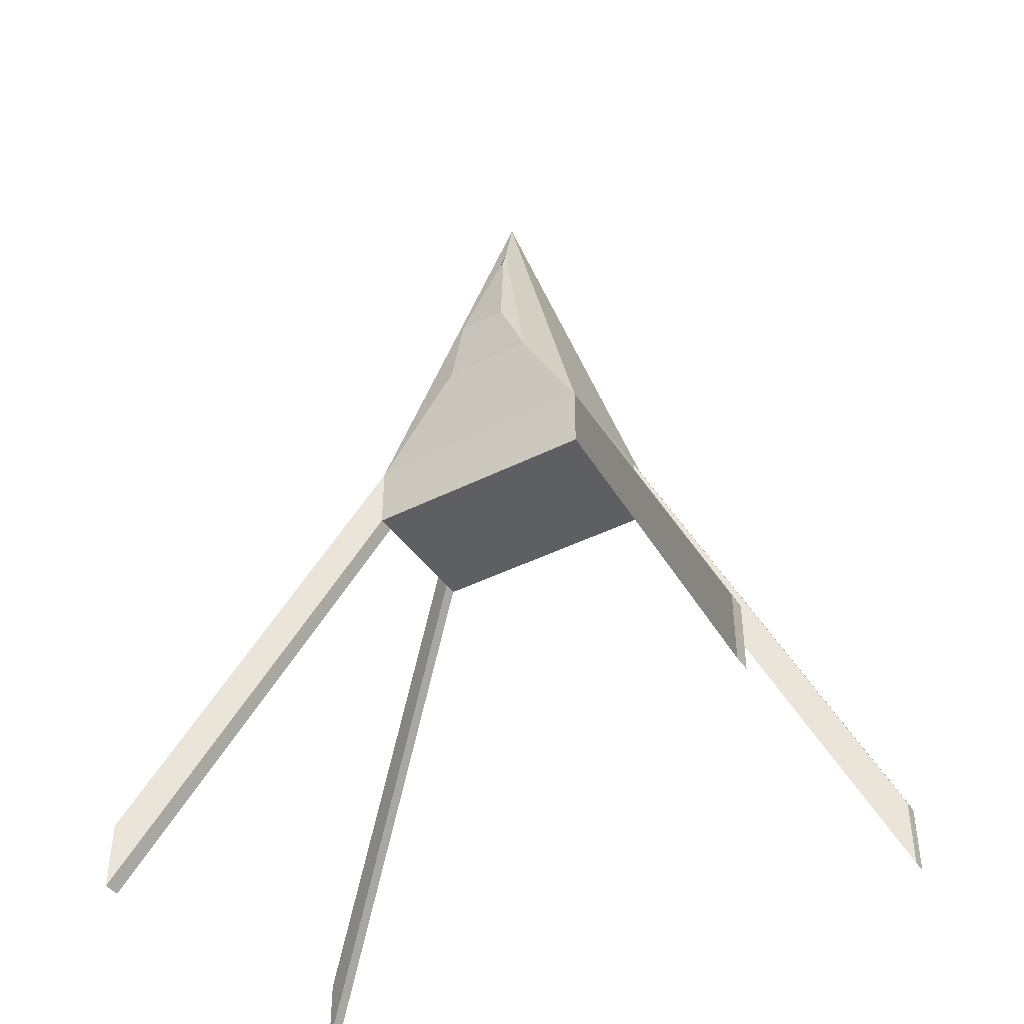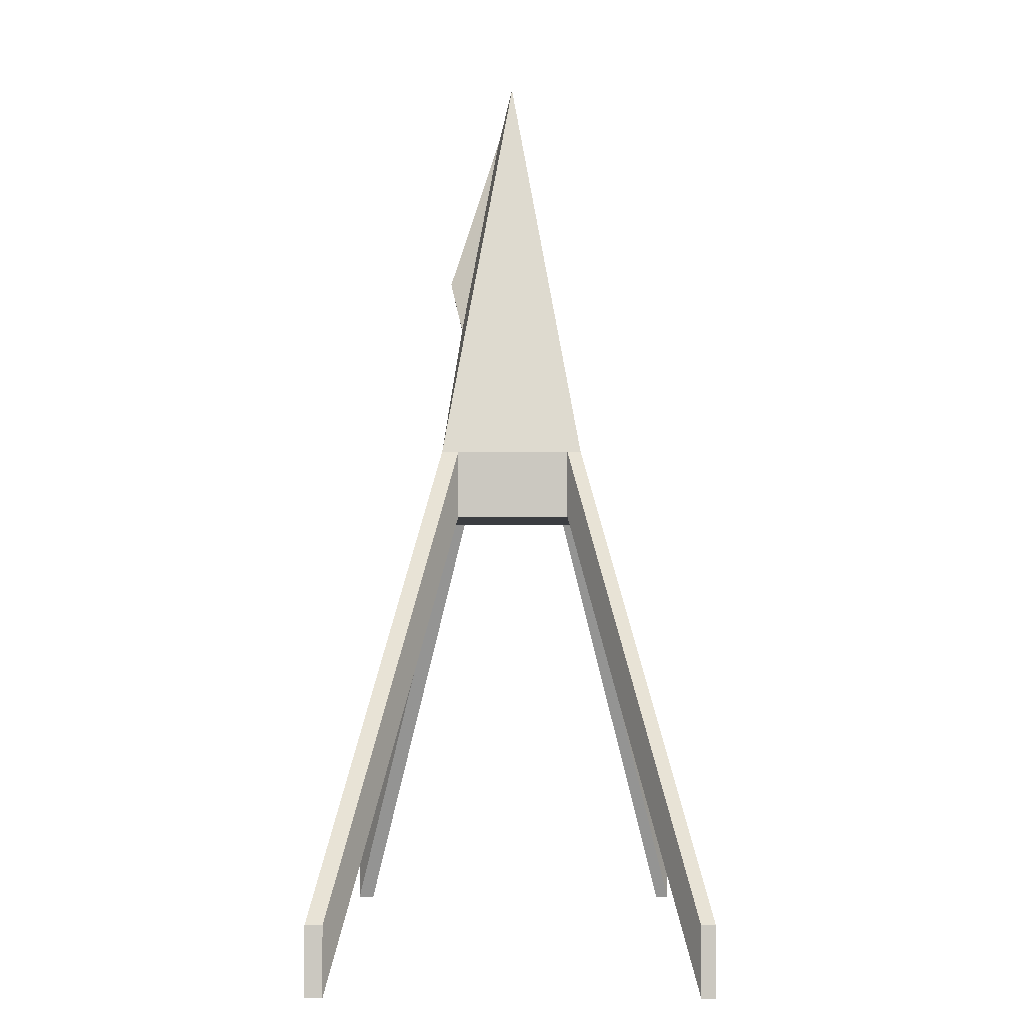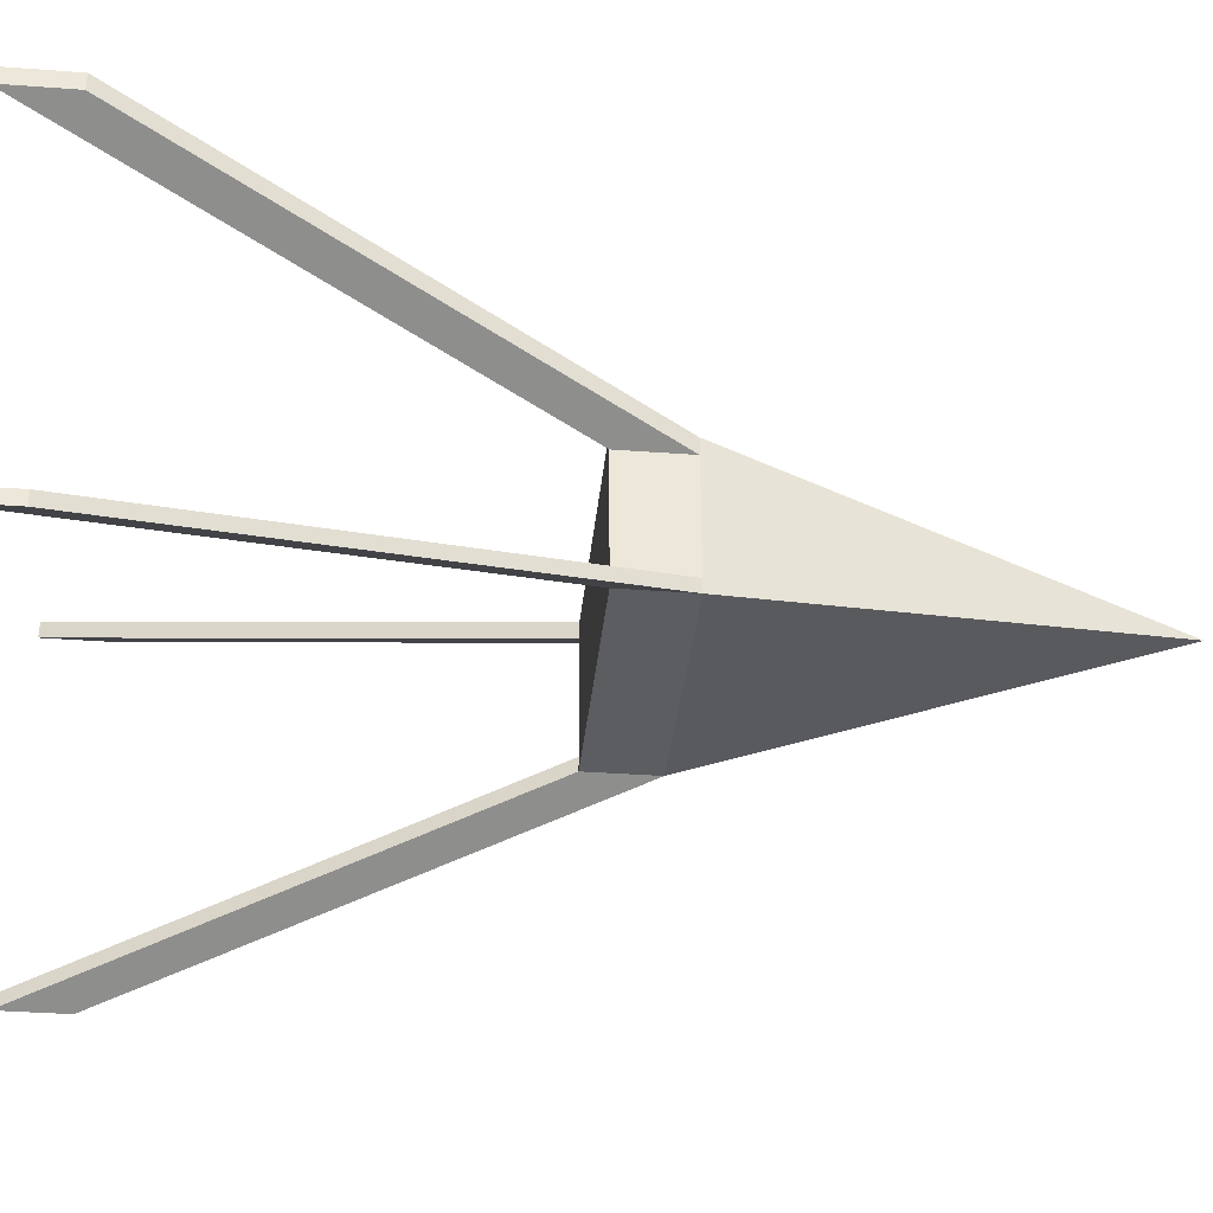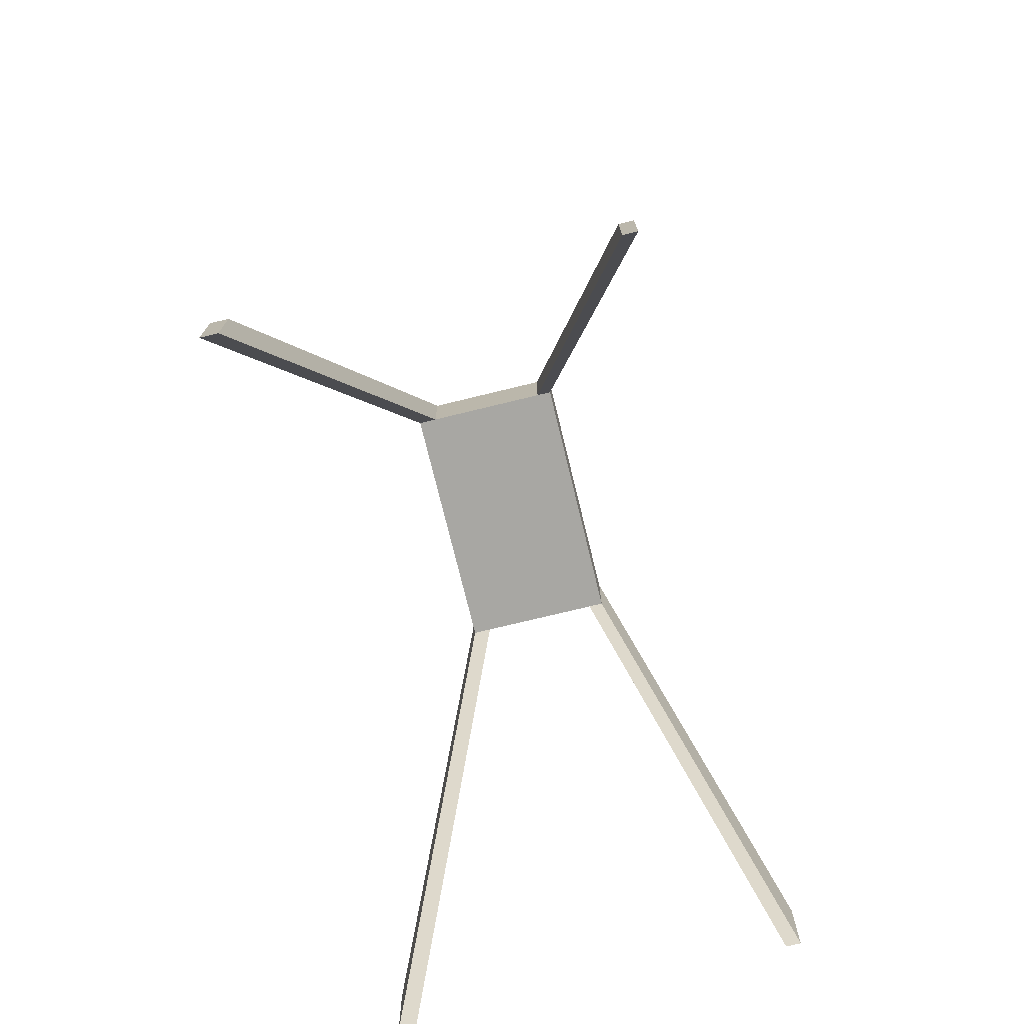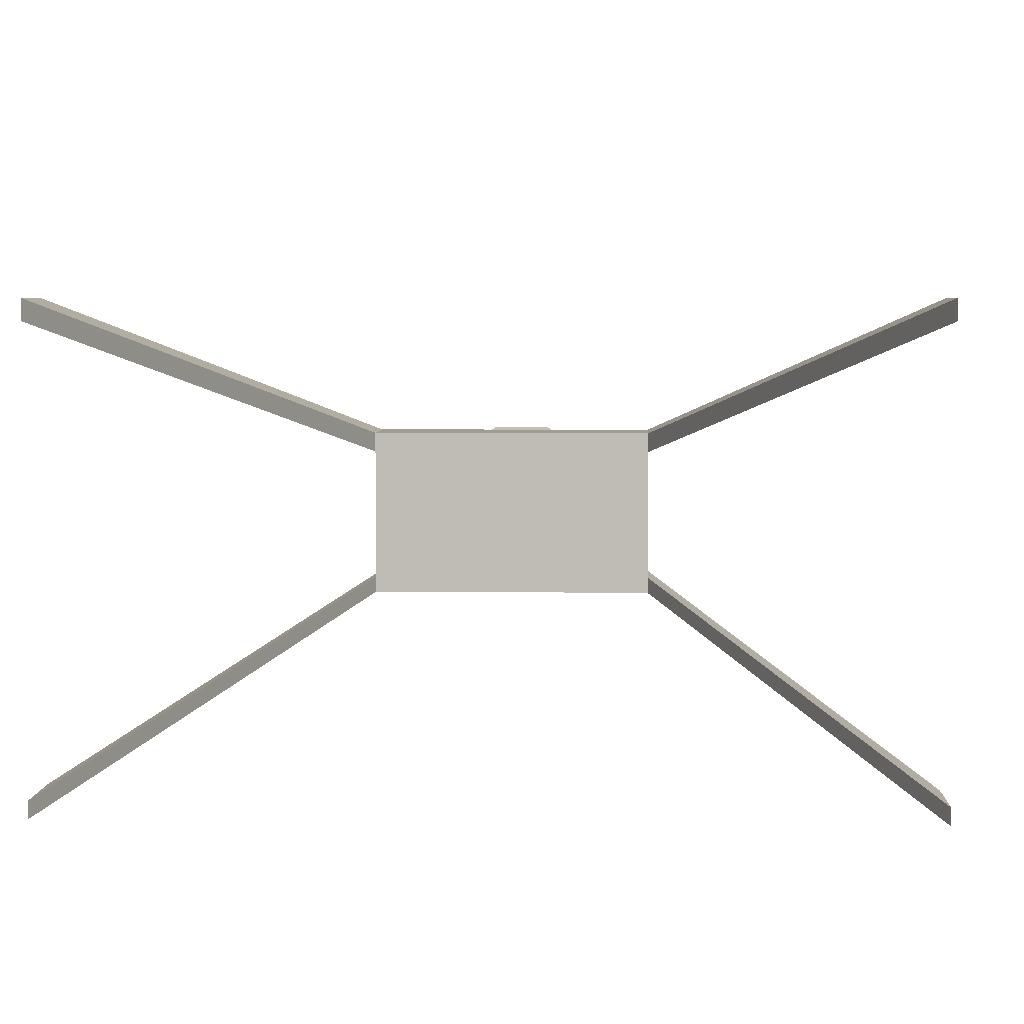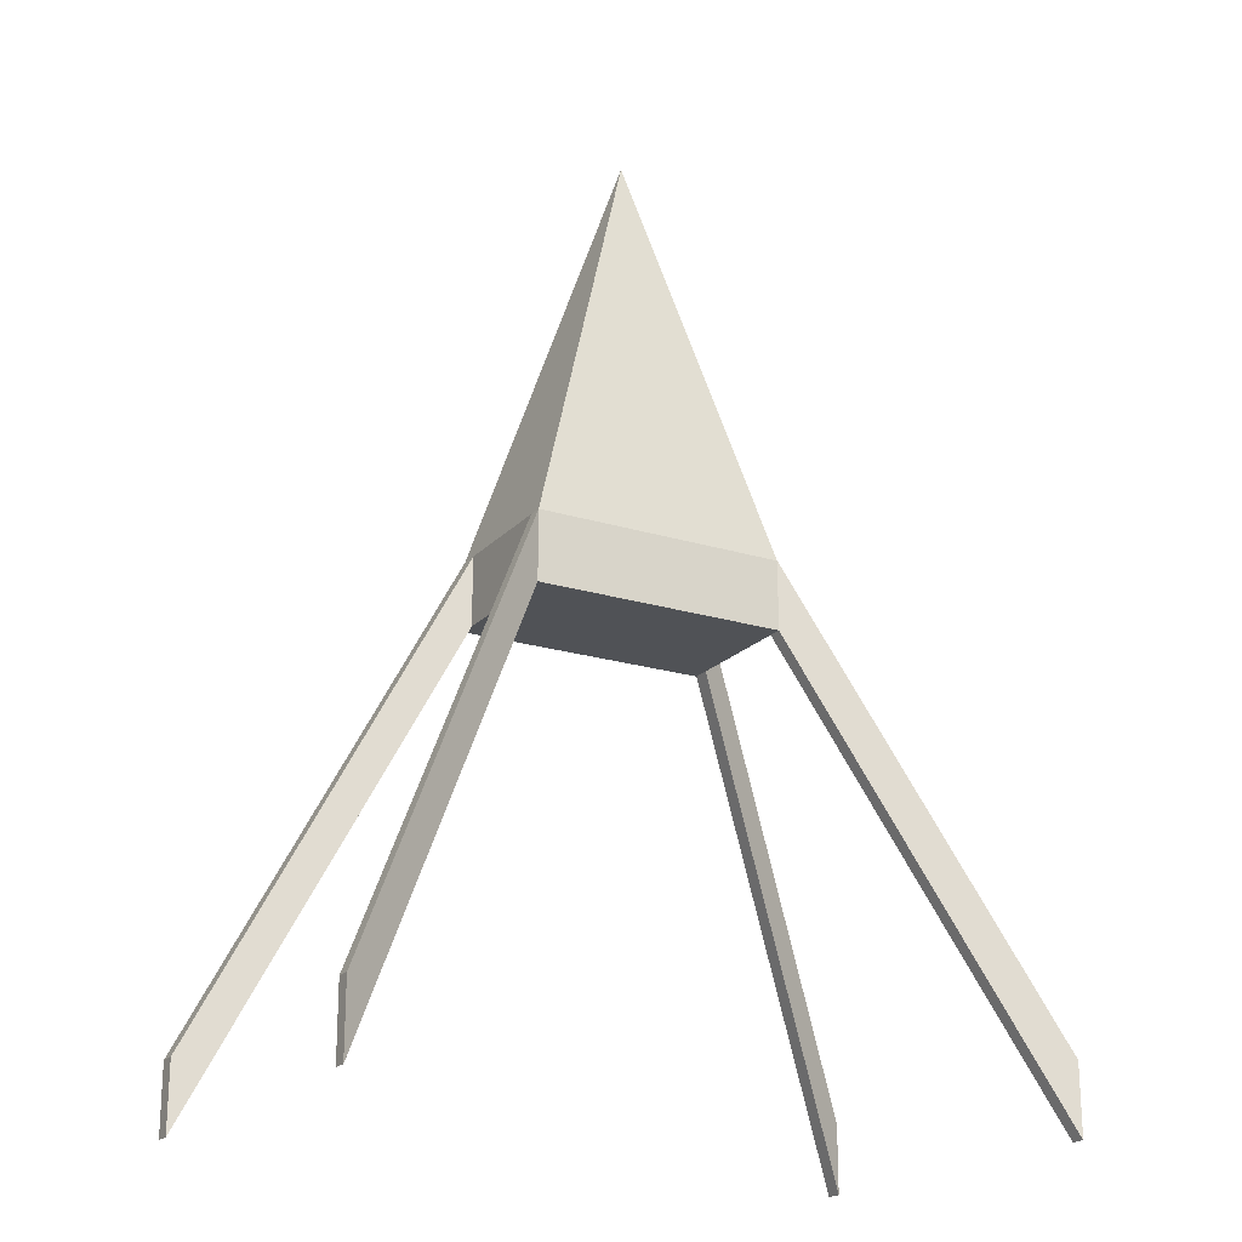
<metadata>
{"format":"obj","ext":"obj","renderer":"f3d","projection":"perspective","resolution":1024,"background":"white","views":[{"elev":-41.7,"azim":-148.4,"up":"+Z"},{"elev":-2.3,"azim":-89.7,"up":"+Z"},{"elev":-35.6,"azim":-95.6,"up":"+Y"},{"elev":-74.5,"azim":-76.3,"up":"+Z"},{"elev":4.5,"azim":-177.7,"up":"+Y"},{"elev":-20.6,"azim":-29.5,"up":"+Z"}]}
</metadata>
<code>
g default
v -0.6377 0.3738 -1.061
v -0.6377 -0.3738 -1.061
v 0.6377 -0.3738 -1.061
v 0.6377 0.3738 -1.061
v 0 0 1.061
v 0.6377 0.3738 -1.412
v -0.6377 0.3738 -1.412
v 0.6377 -0.3738 -1.412
v -0.6377 -0.3738 -1.412
v 0.25 0.2773 -0.3537
v -0.25 0.2773 -0.3537
v 0 0.07631 0.7517
v 0.1318 0.3422 -0.08003
v -0.1318 0.3422 -0.08003
v 0 0.1007 0.6807
v -0.6377 0.2863 -1.061
v -0.6377 0.2863 -1.412
v 0.6377 0.2863 -1.412
v 0.6377 0.2863 -1.061
v 0.6377 -0.3023 -1.412
v 0.6377 -0.3023 -1.061
v 0.06913 0.04053 0.8307
v 0.02711 0.0981 0.6319
v 0.01429 0.1269 0.5982
v -0.01429 0.1269 0.5982
v -0.02711 0.0981 0.6319
v -0.06913 0.04053 0.8307
v -0.6377 -0.3023 -1.061
v -0.6377 -0.3023 -1.412
v 1.756 -0.9945 -3.43
v 1.756 -0.923 -3.43
v 1.756 -0.9945 -3.782
v 1.756 -0.923 -3.782
v -1.756 -0.923 -3.43
v -1.756 -0.9945 -3.43
v -1.756 -0.923 -3.782
v -1.756 -0.9945 -3.782
v -1.756 0.9945 -3.43
v -1.756 0.907 -3.43
v -1.756 0.9945 -3.782
v -1.756 0.907 -3.782
v 1.756 0.907 -3.43
v 1.756 0.9945 -3.43
v 1.756 0.907 -3.782
v 1.756 0.9945 -3.782
g pPyramid1
f 29 20 8 9
f 27 28 2 5
f 2 3 5
f 3 21 22 5
f 24 25 15
f 1 4 6 7
f 31 30 32 33
f 3 2 9 8
f 35 34 36 37
f 4 1 11 10
f 27 5 12 26
f 5 22 23 12
f 10 11 14 13
f 26 12 15 25
f 12 23 24 15
f 39 38 40 41
f 7 6 18 17
f 43 42 44 45
f 19 21 20 18
f 22 21 19 4
f 23 22 4 10
f 24 23 10 13
f 13 14 25 24
f 11 26 25 14
f 1 27 26 11
f 1 16 28 27
f 29 28 16 17
f 17 18 20 29
f 21 3 30 31
f 3 8 32 30
f 8 20 33 32
f 20 21 31 33
f 2 28 34 35
f 28 29 36 34
f 29 9 37 36
f 9 2 35 37
f 16 1 38 39
f 1 7 40 38
f 7 17 41 40
f 17 16 39 41
f 4 19 42 43
f 19 18 44 42
f 18 6 45 44
f 6 4 43 45

</code>
